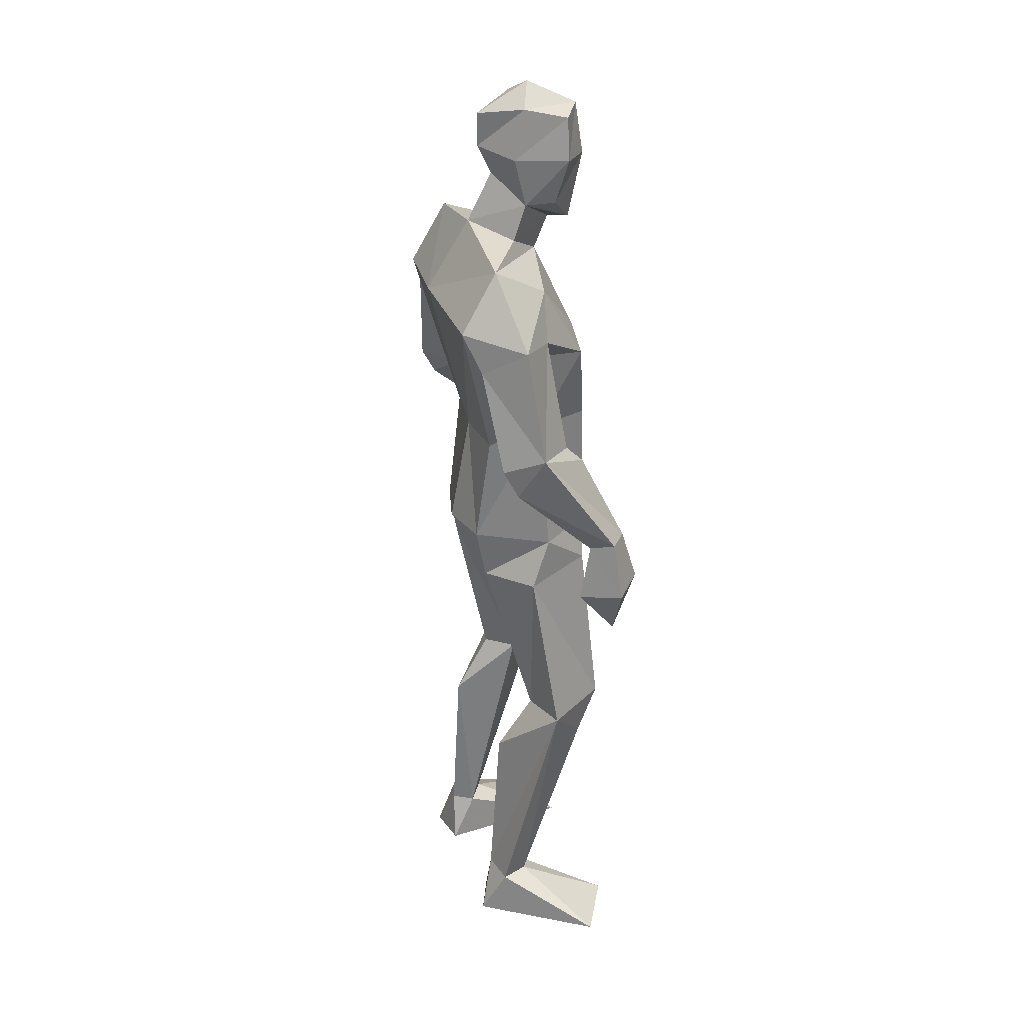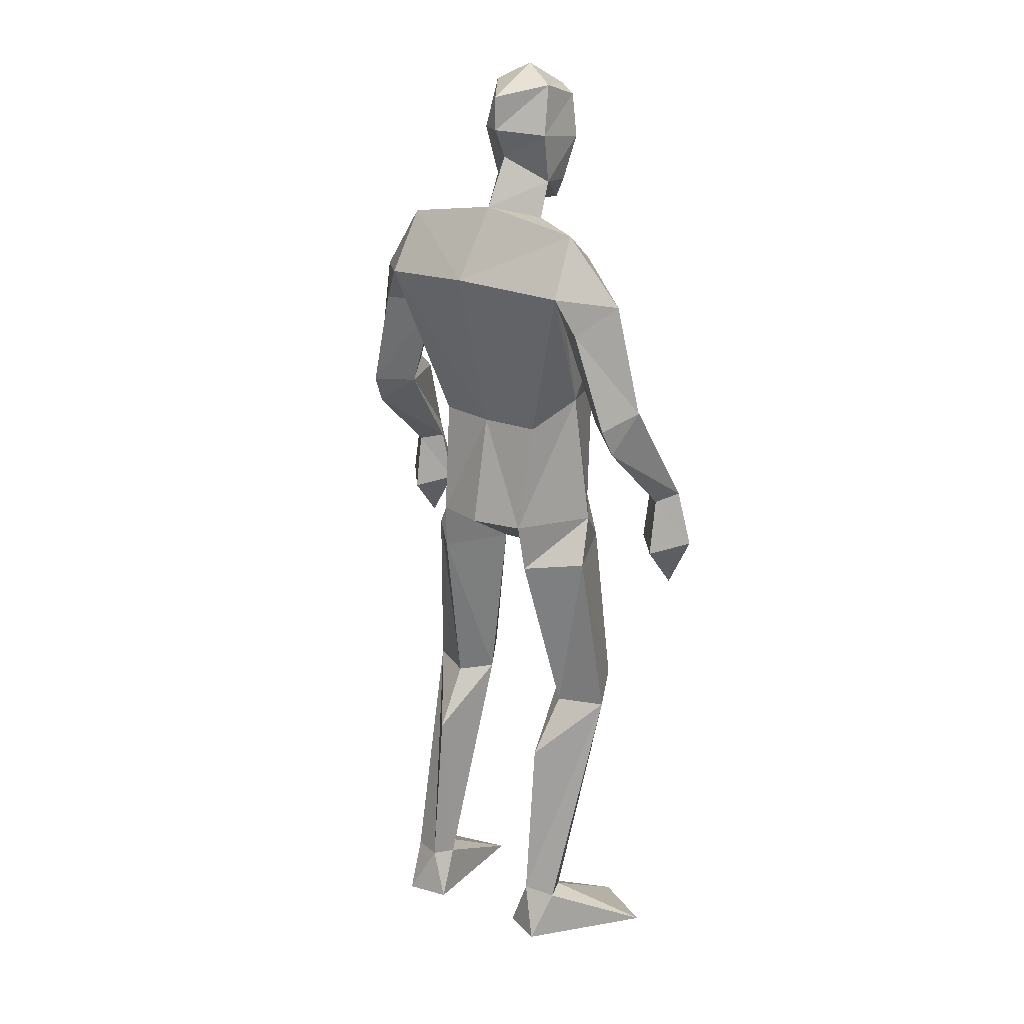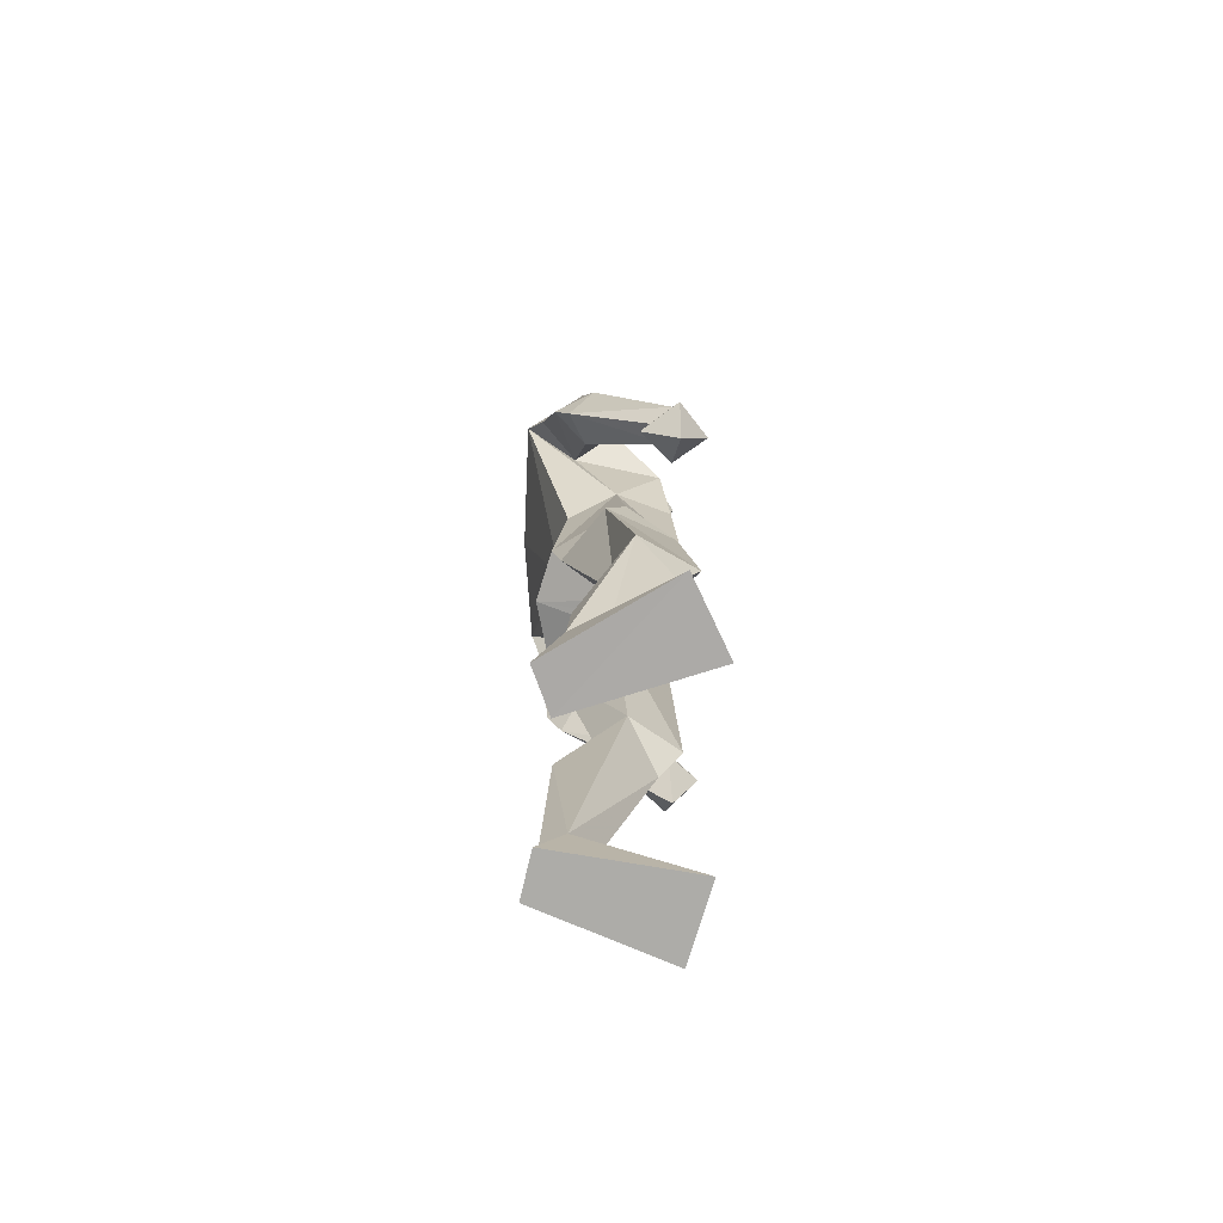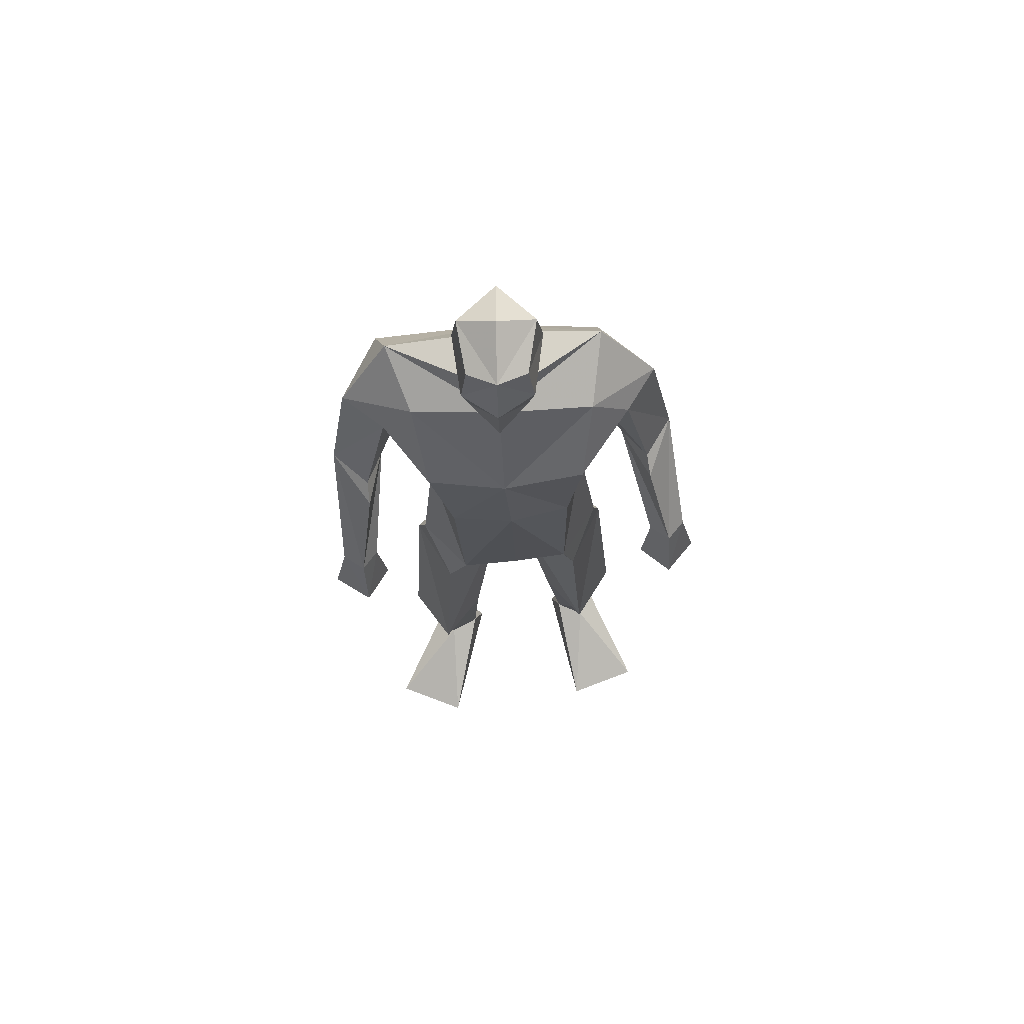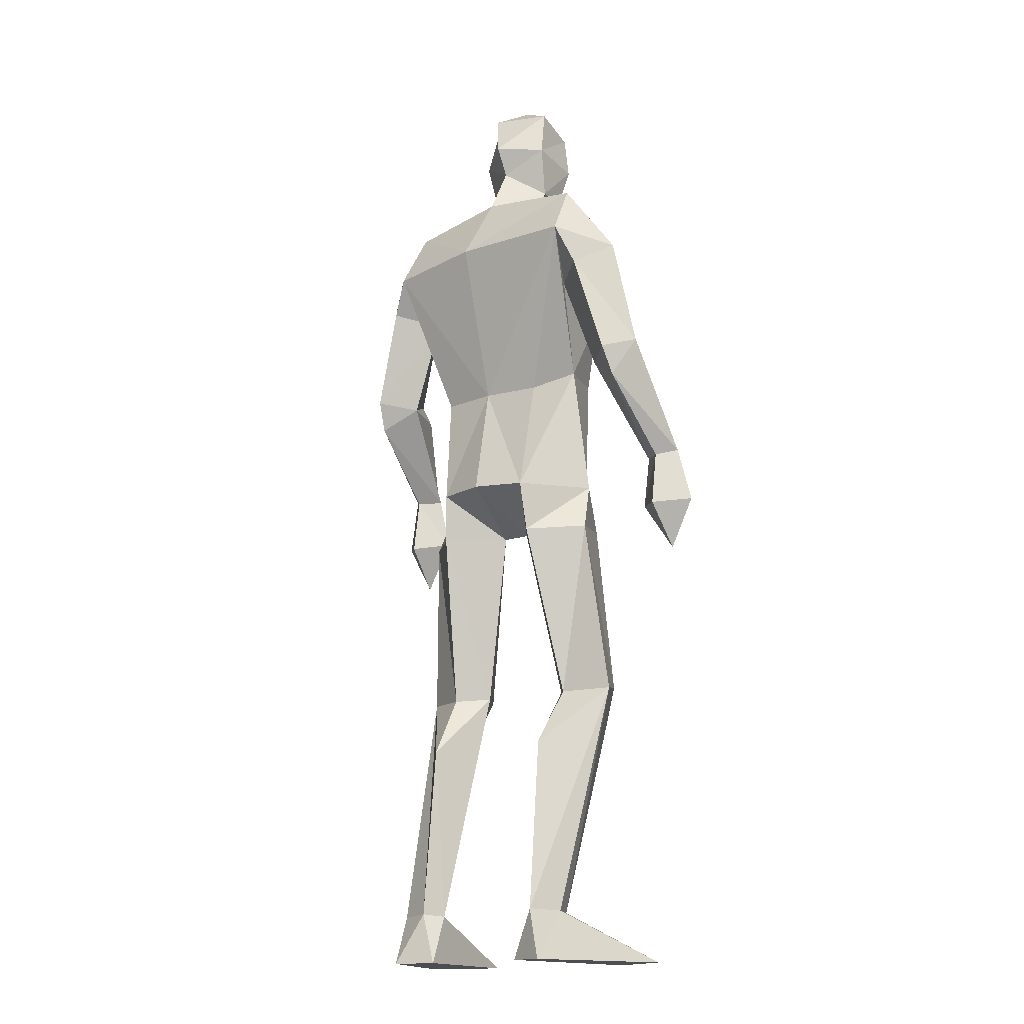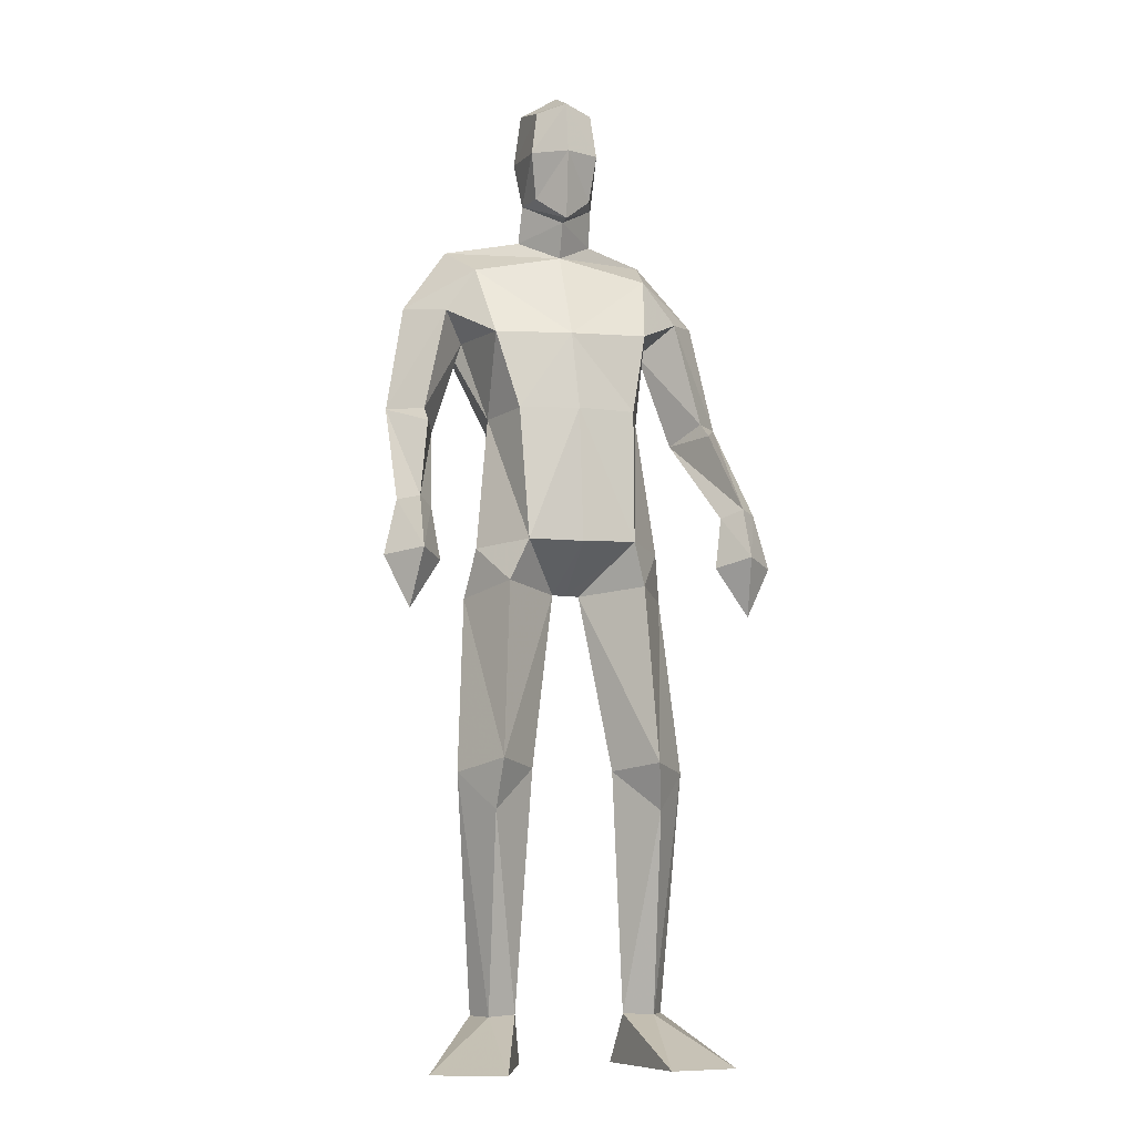
<metadata>
{"format":"obj","ext":"obj","renderer":"f3d","projection":"perspective","resolution":1024,"background":"white","views":[{"elev":28.9,"azim":-104.6,"up":"+Y"},{"elev":20.3,"azim":-138.5,"up":"+Y"},{"elev":-76.6,"azim":-88.9,"up":"+Y"},{"elev":68.9,"azim":-3.2,"up":"+Y"},{"elev":-16.1,"azim":-140.0,"up":"+Y"},{"elev":-9.6,"azim":-13.8,"up":"+Y"}]}
</metadata>
<code>
v -0.2337 -0.001137 0.2383
v -0.2109 0.6246 0.05062
v -0.2403 0.6523 0.2129
v -0.2215 1.038 0.1761
v -0.1718 1.848 0.01665
v -0.09025 1.797 0.08545
v -0.09681 2.015 0.1948
v -0.1535 1.922 0.117
v -0.1575 2.115 0.1428
v -0.1718 2.145 0.03995
v -0.09762 2.132 0.1769
v -0.0871 2.045 -0.04527
v -0.1688 1.926 0.04419
v -0.1692 2.02 0.1438
v -0.1824 2.035 0.01559
v -0.09095 1.871 0.1157
v -0.08646 1.874 -0.06859
v -0.1908 0.1164 -0.05087
v -0.1469 0.003837 -0.05354
v -0.3864 -0.001137 0.1698
v -0.2624 0.1091 -0.02999
v -0.2395 0.002386 -0.08513
v -0.1997 0.4982 -0.02924
v -0.1567 0.6369 0.1125
v -0.3173 0.6275 0.09078
v -0.1882 1.115 -0.08062
v -0.2953 1.014 0.03289
v -0.1897 1.005 -0.059
v -0.1818 1.128 0.1878
v -0.2767 1.121 0.07547
v -0.2476 0.5447 0.1672
v -0.1683 0.1113 -0.001243
v -0.2326 0.1079 0.0286
v -0.07925 1.118 -0.1164
v -0.09878 1.026 0.05288
v -0.4405 1.345 -0.04323
v -0.3938 1.192 0.1641
v -0.4257 1.206 0.2096
v -0.3949 1.395 0.1182
v -0.4359 1.407 -0.07518
v -0.4723 1.44 0.01048
v -0.3443 1.669 0.04839
v -0.3966 1.431 0.08051
v -0.4988 1.079 0.1882
v -0.4417 0.9666 0.1867
v -0.439 1.187 0.1288
v -0.3739 1.076 0.1698
v -0.4424 1.061 0.1058
v -0.4709 1.203 0.1761
v -0.4218 1.091 0.2453
v -0.3638 1.399 -0.01027
v -0.3808 1.627 -0.1093
v -0.2796 1.764 0.05805
v -0.4313 1.684 -0.01934
v -0.2934 1.615 -0.03739
v -0.249 1.418 0.05523
v -0.3532 1.713 -0.1467
v -0.07878 1.364 -0.07156
v -0.2515 1.596 0.1546
v -0.2013 1.421 0.1748
v -0.2079 1.361 -0.0512
v -0.3275 1.838 -0.06492
v 0.2833 0.000308 0.1554
v 0.1241 0.000406 0.2071
v 0.03315 0.6361 0.06961
v 0.09017 0.6288 0.008808
v 0.1122 0.6496 0.1742
v 0.1588 1.022 0.01587
v 0.05186 1.367 -0.06221
v 0.03607 1.119 -0.09495
v -0.006446 1.848 0.02088
v -0.03468 2.117 0.148
v -0.09363 2.186 0.06623
v -0.08802 2.12 -0.04611
v -0.01245 2.147 0.04664
v -0.08743 1.982 -0.01458
v 0.003027 2.037 0.02318
v -0.02045 2.022 0.1499
v -0.0307 1.923 0.1218
v -0.09326 1.867 0.1635
v -0.00936 1.928 0.04999
v 0.06836 0.001547 -0.08929
v 0.1782 0.11 -0.06225
v 0.08367 0.1099 -0.03459
v 0.1633 0.00144 -0.1137
v 0.1947 0.6344 0.05379
v 0.1403 1.127 0.05355
v 0.05124 1.012 -0.07745
v 0.05851 1.133 0.1735
v 0.08451 1.037 0.1596
v 0.146 0.1086 -0.002924
v 0.1285 0.5488 0.125
v 0.08344 0.4955 -0.07004
v 0.1053 0.114 -0.08371
v -0.0377 1.026 0.04609
v -0.05991 1.128 0.1828
v -0.06826 1.026 0.04973
v 0.2703 1.346 -0.07716
v 0.2584 1.402 0.08832
v 0.2581 1.69 -0.04972
v 0.1251 1.612 -0.03164
v 0.1898 1.63 -0.125
v 0.1948 1.672 0.03796
v 0.2517 1.437 0.0497
v 0.3135 1.102 0.2175
v 0.3216 0.976 0.1604
v 0.2509 1.084 0.1544
v 0.3768 1.088 0.1459
v 0.3044 1.068 0.07795
v 0.3461 1.212 0.1357
v 0.3052 1.194 0.09686
v 0.3088 1.216 0.1778
v 0.2682 1.2 0.1406
v 0.201 1.399 -0.03012
v 0.256 1.409 -0.1101
v 0.3095 1.445 -0.03577
v 0.08829 1.606 0.1589
v 0.1117 1.761 0.06565
v 0.1408 1.704 -0.1512
v 0.1364 1.838 -0.07401
v 0.05907 1.427 0.1658
v 0.0984 1.426 0.04359
v -0.08488 1.596 0.1794
v -0.0704 1.425 0.1909
v -0.08088 1.718 -0.1632
f 20 1 33
f 27 28 2
f 27 2 25
f 28 35 24
f 28 24 2
f 35 4 3
f 35 3 24
f 4 27 3
f 3 27 25
f 61 58 26
f 26 58 34
f 5 62 6
f 6 62 53
f 7 14 8
f 7 8 80
f 11 9 14
f 11 14 7
f 73 10 11
f 11 10 9
f 74 10 73
f 10 74 12
f 10 12 15
f 15 12 76
f 15 76 13
f 14 15 13
f 14 13 8
f 9 10 15
f 9 15 14
f 8 13 80
f 80 13 16
f 5 17 62
f 13 76 17
f 13 17 5
f 16 13 5
f 16 5 6
f 32 19 18
f 21 20 33
f 32 1 19
f 22 20 21
f 18 19 22
f 33 1 32
f 18 22 21
f 22 19 20
f 20 19 1
f 2 23 25
f 24 23 2
f 25 31 3
f 3 31 24
f 30 26 28
f 30 28 27
f 35 28 26
f 29 30 4
f 4 30 27
f 29 4 35
f 24 31 32
f 32 31 33
f 31 25 33
f 33 25 21
f 23 24 32
f 23 32 18
f 25 23 18
f 25 18 21
f 26 34 35
f 35 34 97
f 96 29 35
f 96 35 97
f 36 51 37
f 36 37 46
f 41 36 49
f 49 36 46
f 39 41 38
f 38 41 49
f 51 39 38
f 51 38 37
f 54 52 41
f 41 52 40
f 52 55 40
f 40 55 51
f 42 54 41
f 42 41 43
f 55 42 43
f 55 43 51
f 44 45 50
f 50 45 47
f 48 45 44
f 47 45 48
f 49 46 44
f 44 46 48
f 46 37 47
f 46 47 48
f 38 49 50
f 50 49 44
f 37 38 50
f 37 50 47
f 43 39 51
f 41 39 43
f 51 36 40
f 40 36 41
f 55 59 42
f 42 59 53
f 55 52 57
f 62 57 54
f 54 57 52
f 53 62 54
f 53 54 42
f 60 56 29
f 29 56 30
f 55 57 56
f 56 57 61
f 59 55 56
f 59 56 60
f 57 125 58
f 57 58 61
f 123 59 60
f 123 60 124
f 124 60 29
f 124 29 96
f 6 53 123
f 123 53 59
f 56 61 26
f 56 26 30
f 62 17 125
f 62 125 57
f 63 91 64
f 88 68 66
f 66 68 86
f 95 88 65
f 65 88 66
f 90 95 67
f 67 95 65
f 68 90 67
f 68 67 86
f 58 69 70
f 58 70 34
f 120 71 6
f 120 6 118
f 78 7 79
f 79 7 80
f 72 11 78
f 78 11 7
f 75 73 11
f 75 11 72
f 74 73 75
f 74 75 12
f 12 75 77
f 12 77 76
f 76 77 81
f 77 78 81
f 81 78 79
f 75 72 77
f 77 72 78
f 81 79 80
f 81 80 16
f 71 120 17
f 76 81 17
f 17 81 71
f 81 16 71
f 71 16 6
f 84 94 82
f 83 91 63
f 84 82 64
f 85 83 63
f 94 85 82
f 91 84 64
f 94 83 85
f 82 85 63
f 82 63 64
f 66 86 93
f 65 66 93
f 86 67 92
f 67 65 92
f 70 87 88
f 88 87 68
f 95 70 88
f 87 89 90
f 87 90 68
f 89 95 90
f 92 65 84
f 92 84 91
f 86 92 91
f 86 91 83
f 65 93 84
f 84 93 94
f 93 86 94
f 94 86 83
f 34 70 95
f 34 95 97
f 89 96 97
f 89 97 95
f 114 98 113
f 113 98 111
f 98 116 110
f 98 110 111
f 116 99 112
f 116 112 110
f 99 114 112
f 112 114 113
f 102 100 116
f 102 116 115
f 101 102 115
f 101 115 114
f 100 103 116
f 116 103 104
f 103 101 104
f 104 101 114
f 108 105 106
f 105 107 106
f 109 108 106
f 107 109 106
f 111 110 108
f 111 108 109
f 113 111 107
f 107 111 109
f 110 112 105
f 110 105 108
f 112 113 105
f 105 113 107
f 104 114 99
f 116 104 99
f 114 115 98
f 115 116 98
f 101 103 117
f 103 118 117
f 101 119 102
f 119 120 100
f 119 100 102
f 120 118 100
f 100 118 103
f 122 121 89
f 122 89 87
f 119 101 122
f 119 122 69
f 101 117 122
f 122 117 121
f 125 119 58
f 58 119 69
f 117 123 121
f 121 123 124
f 121 124 89
f 89 124 96
f 118 6 123
f 118 123 117
f 69 122 70
f 70 122 87
f 17 120 125
f 125 120 119

</code>
